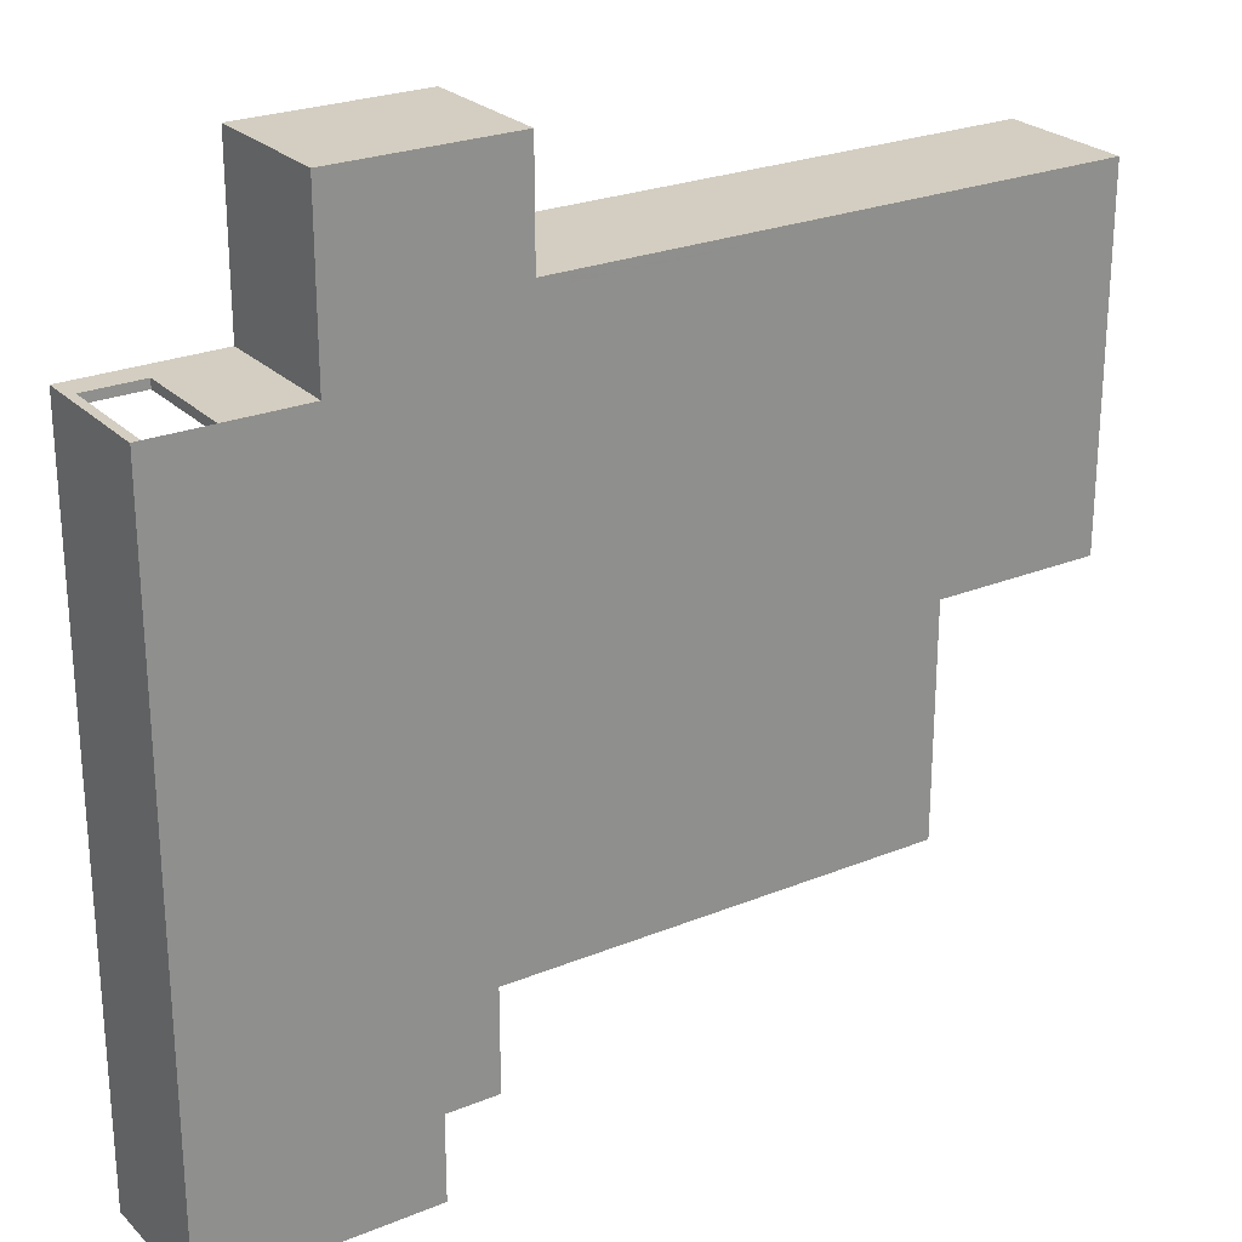
<metadata>
{"format":"obj","ext":"obj","renderer":"f3d","projection":"perspective","resolution":1024,"background":"white","views":[{"elev":25.1,"azim":-33.4,"up":"+Z"}]}
</metadata>
<code>
g default
v -197.6 0 197.6
v 116.4 0 197.6
v -197.6 0 -174.4
v -21.38 0 197.6
v -21.38 0 -174.4
v -197.6 0 -227.8
v -106.1 0 197.6
v -54.68 0 -174.4
v -54.68 0 -227.8
v -197.6 0 219.8
v -106.1 0 219.6
v -197.6 0 -111.4
v -106.1 0 -111.4
v -21.38 0 -110.9
v 116.4 0 -110.9
v -197.6 0 32.79
v -106.1 0 32.79
v -21.38 0 32.79
v 116.4 0 32.79
v 252.1 0 197.6
v 252.1 0 32.79
v 252.1 0 -110.9
v 356.2 0 197.6
v 356.2 0 32.79
v -21.38 0 273.9
v 116.4 0 255.6
v 252.1 0 255.6
v 356.2 0 255.6
v -106.1 0 273.9
v -21.38 0 237.7
v 116.4 0 237.7
v 252.1 0 237.7
v 356.2 0 237.7
v 5.445 0 255.6
v 5.445 0 237.7
v 5.445 0 197.6
v 5.445 0 32.79
v 5.445 0 -110.9
v -21.38 -0 325
v 5.445 0 325
v -106.1 -0 325
g Suelo Departamento
f 12 13 8 3
f 3 8 9 6
f 8 13 14 5
f 7 1 10 11
f 16 17 13 12
f 14 13 17 18
f 37 38 14 18
f 1 7 17 16
f 18 17 7 4
f 36 37 18 4
f 19 2 20 21
f 15 19 21 22
f 21 20 23 24
f 35 36 4 30
f 20 2 31 32
f 23 20 32 33
f 4 7 11 30
f 30 11 29 25
f 34 35 30 25
f 32 31 26 27
f 33 32 27 28
f 31 35 34 26
f 2 36 35 31
f 19 37 36 2
f 15 38 37 19
f 34 25 39 40
f 25 29 41 39
g default
v -26.65 84.04 70.73
v -26.65 0 70.73
v -21.38 0 70.73
v -21.38 84.04 70.73
v -26.65 0 -174.4
v -26.65 84.04 -174.4
v -21.38 84.04 -174.4
v -21.38 0 -174.4
v -26.65 0 -110.9
v -21.38 0 -110.9
v -21.38 84.04 -110.9
v -26.65 84.04 -110.9
v -26.65 0 -105.1
v -21.38 0 -105.1
v -21.38 84.04 -105.1
v -26.65 84.04 -105.1
v -26.65 0 65.7
v -21.38 0 65.7
v -21.38 84.04 65.7
v -26.65 84.04 65.7
v -26.65 0 -169.6
v -21.38 0 -169.6
v -21.38 84.04 -169.6
v -26.65 84.04 -169.6
v 252.1 0 -105.1
v 252.1 84.04 -105.1
v 252.1 0 -110.9
v 252.1 84.04 -110.9
v 246.5 0 -105.1
v 246.5 84.04 -105.1
v 246.5 84.04 -110.9
v 246.5 0 -110.9
v 110.1 0 -105.1
v 110.1 84.04 -105.1
v 110.1 84.04 -110.9
v 110.1 0 -110.9
v 116.8 0 -105.1
v 116.8 84.04 -105.1
v 116.8 84.04 -110.9
v 116.8 0 -110.9
v 246.5 0 65.7
v 246.5 84.04 65.7
v 252.1 0 65.7
v 252.1 84.04 65.7
v 110.1 -0 65.7
v 110.1 84.04 65.7
v 116.8 -0 65.7
v 116.8 84.04 65.7
v 246.5 0 70.73
v 246.5 84.04 70.73
v 252.1 0 70.73
v 252.1 84.04 70.73
v 110.1 -0 70.73
v 110.1 84.04 70.73
v 116.8 -0 70.73
v 116.8 84.04 70.73
v 246.5 0 32.79
v 246.5 84.04 32.79
v 252.1 84.04 32.79
v 252.1 0 32.79
v 246.5 0 38.24
v 246.5 84.04 38.24
v 252.1 84.04 38.24
v 252.1 0 38.24
v 356.2 84.04 32.79
v 356.2 0 32.79
v 356.2 84.04 38.24
v 356.2 0 38.24
v 76.23 0 70.73
v 76.23 84.04 70.73
v 76.23 0 65.7
v 76.23 84.04 65.7
v 148.9 0 65.7
v 148.9 84.04 65.7
v 148.9 0 70.73
v 148.9 84.04 70.73
v 349.6 84.04 32.79
v 349.6 0 32.79
v 349.6 0 38.24
v 349.6 84.04 38.24
v 349.6 0 255.6
v 349.6 84.04 255.6
v 356.2 0 255.6
v 356.2 84.04 255.6
v 349.6 0 250
v 349.6 84.04 250
v 356.2 84.04 250
v 356.2 0 250
v -26.65 0 250
v -26.65 84.04 250
v -26.65 0 255.6
v -26.65 84.04 255.6
v -21.38 0 250
v -21.38 84.04 250
v -21.38 84.04 255.6
v -21.38 0 255.6
v -0.1768 0 249.5
v -0.1768 84.04 250
v -0.1768 84.04 255.6
v -0.1768 0 255.6
v 5.444 0 249.5
v 5.444 84.04 250
v 5.444 84.04 255.6
v 5.444 0 255.6
v 5.444 84.04 325
v 5.444 0 325
v -0.1768 84.04 325
v -0.1768 0 325
v -21.38 0 144.4
v -21.38 84.04 144.4
v -26.65 0 144.4
v -26.65 84.04 144.4
v 5.444 84.04 319.5
v 5.444 0 319.5
v -0.1768 0 319.5
v -0.1768 84.04 319.5
v -106.1 0 319.5
v -106.1 84.04 319.5
v -106.1 0 325
v -106.1 84.04 325
v -100.7 0 319.5
v -100.7 84.04 319.5
v -100.7 84.04 325
v -100.7 0 325
v -100.2 0 144.4
v -100.7 84.04 144.4
v -106.1 0 144.4
v -106.1 84.04 144.4
v 53.93 0 249.6
v 53.93 84.04 250
v 53.93 84.04 255.6
v 53.93 0 255.6
v 58.89 0 249.6
v 58.89 84.04 250
v 58.89 84.04 255.6
v 58.89 0 255.6
v 58.95 0.457 144.5
v 58.95 84.04 144.9
v 54 0.457 144.5
v 54 84.04 144.9
v 58.93 0.2853 192.4
v 58.93 84.04 192.8
v 53.97 84.04 192.8
v 53.97 0.2853 192.4
v 58.93 0.26 197.7
v 58.93 84.04 198.1
v 53.97 84.04 198.1
v 53.97 0.26 197.7
v 178.6 0.2597 197.8
v 178.6 84.04 198.2
v 178.6 0.285 192.5
v 178.6 84.04 192.8
v 178.6 0 249.8
v 178.6 84.04 250
v 178.6 84.04 255.6
v 178.6 0 255.6
v 173 0 249.8
v 173 84.04 250
v 173 84.04 255.6
v 173 0 255.6
v 173 0.2597 197.8
v 173 84.04 198.2
v 173 84.04 192.8
v 173 0.285 192.4
v 178.6 0.09524 224.4
v 178.6 84.04 224.7
v 173 0.09524 224.4
v 173 84.04 224.7
v 173.1 84.04 144.6
v 173.1 0.448 144.2
v 178.6 84.04 144.6
v 178.6 0.448 144.2
v 58.95 0.4356 149
v 58.95 84.04 149.4
v 54 84.04 149.4
v 54 0.4356 149
v -21.38 0 149.4
v -21.38 84.04 149.4
v -26.65 84.04 149.4
v -26.65 0 149.4
v -100.2 0 149.4
v -100.7 84.04 149.4
v -106.1 84.04 149.4
v -106.1 0 149.4
v -70.13 0 149.4
v -70.59 84.04 149.4
v -70.11 0 144.4
v -70.64 84.04 144.4
v 3.844 84.04 149.4
v 3.844 0.4356 149
v 3.847 84.04 144.9
v 3.847 0.457 144.5
v -54.68 84.04 -169.6
v -54.68 0 -169.6
v -54.68 84.04 -174.4
v -54.68 0 -174.4
v 281.4 84.04 32.79
v 281.4 0 32.79
v 281.4 0 38.24
v 281.4 84.04 38.24
v 335.9 84.04 32.79
v 335.9 0 32.79
v 335.9 0 38.24
v 335.9 84.04 38.24
v -26.65 67.37 70.73
v -26.65 67.37 65.7
v -26.65 67.37 -105.1
v -26.65 67.37 -110.9
v -26.65 67.37 -169.6
v -54.68 67.37 -169.6
v -54.68 67.37 -174.4
v -26.65 67.37 -174.4
v -21.38 67.37 -174.4
v -21.38 67.37 -169.6
v -21.38 67.37 -110.9
v 110.1 67.37 -110.9
v 116.8 67.37 -110.9
v 246.5 67.37 -110.9
v 252.1 67.37 -110.9
v 252.1 67.37 -105.1
v 252.1 67.37 32.79
v 281.4 67.37 32.79
v 335.9 67.37 32.79
v 349.6 67.37 32.79
v 356.2 67.37 32.79
v 356.2 67.37 38.24
v 356.2 67.37 250
v 356.2 67.37 255.6
v 349.6 67.37 255.6
v 178.6 67.37 255.6
v 173 67.37 255.6
v 58.89 67.37 255.6
v 53.93 67.37 255.6
v 5.444 67.37 255.6
v 5.444 67.37 319.5
v 5.444 67.37 325
v -0.1768 67.37 325
v -100.7 67.37 325
v -106.1 67.37 325
v -106.1 67.37 319.5
v -106.1 67.37 149.4
v -106.1 67.37 144.4
v -100.6 67.37 144.4
v -70.54 67.37 144.4
v -70.54 67.37 149.4
v -100.6 67.37 149.4
v -100.7 67.37 319.5
v -0.1768 67.37 319.5
v -0.1768 67.37 255.6
v -21.38 67.37 255.6
v -26.65 67.37 255.6
v -26.65 67.37 250
v -26.65 67.37 149.4
v -26.65 67.37 144.4
v -21.38 67.37 144.4
v -21.38 67.37 149.3
v -21.38 67.37 250
v -0.1768 67.37 249.9
v 5.444 67.37 249.9
v 53.93 67.37 249.9
v 53.97 67.37 198
v 53.97 67.37 192.7
v 54 67.37 149.3
v 3.844 67.37 149.3
v 3.847 67.37 144.8
v 54 67.37 144.8
v 58.95 67.37 144.8
v 58.95 67.37 149.3
v 58.93 67.37 192.7
v 173 67.37 192.8
v 173.1 67.37 144.5
v 178.6 67.37 144.5
v 178.6 67.37 192.8
v 178.6 67.37 198.1
v 173 67.4 198.1
v 58.93 67.4 198
v 58.89 67.14 249.9
v 173 67.14 250
v 173 67.24 224.6
v 178.6 67.37 224.6
v 178.6 67.37 250
v 349.6 67.37 250
v 349.6 67.37 38.24
v 335.9 67.37 38.24
v 281.4 67.37 38.24
v 252.1 67.37 38.24
v 252.1 67.37 65.7
v 252.1 67.37 70.73
v 246.5 67.37 70.73
v 148.9 67.37 70.73
v 148.9 67.37 65.7
v 246.5 67.37 65.7
v 246.5 67.37 38.24
v 246.5 67.37 32.79
v 246.5 67.37 -105.1
v 116.8 67.37 -105.1
v 116.8 67.37 65.7
v 116.8 67.37 70.73
v 110.1 67.37 70.73
v 110.1 67.37 65.7
v 110.1 67.37 -105.1
v -21.38 67.37 -105.1
v -21.38 67.37 65.7
v 76.23 67.37 65.7
v 76.23 67.37 70.73
v -21.38 67.37 70.73
v -26.65 26.86 70.73
v -26.65 26.86 65.7
v -26.65 26.86 -105.1
v -26.65 26.86 -110.9
v -26.65 26.86 -169.6
v -54.68 26.86 -169.6
v -54.68 26.86 -174.4
v -26.65 26.86 -174.4
v -21.38 26.86 -174.4
v -21.38 26.86 -169.6
v -21.38 26.86 -110.9
v 110.1 26.86 -110.9
v 116.8 26.86 -110.9
v 246.5 26.86 -110.9
v 252.1 26.86 -110.9
v 252.1 26.86 -105.1
v 252.1 26.86 32.79
v 281.4 26.86 32.79
v 335.9 26.86 32.79
v 349.6 26.86 32.79
v 356.2 26.86 32.79
v 356.2 26.86 38.24
v 356.2 26.86 250
v 356.2 26.86 255.6
v 349.6 26.86 255.6
v 178.6 26.86 255.6
v 173 26.86 255.6
v 58.89 26.86 255.6
v 53.93 26.86 255.6
v 5.444 26.86 255.6
v 5.444 26.86 319.5
v 5.444 26.86 325
v -0.1768 26.86 325
v -100.7 26.86 325
v -106.1 26.86 325
v -106.1 26.86 319.5
v -106.1 26.86 149.4
v -106.1 26.86 144.4
v -100.4 26.86 144.4
v -70.28 26.86 144.4
v -70.3 26.86 149.4
v -100.4 26.86 149.4
v -100.7 26.86 319.5
v -0.1768 26.86 319.5
v -0.1768 26.86 255.6
v -21.38 26.86 255.6
v -26.65 26.86 255.6
v -26.65 26.86 250
v -26.65 26.86 149.4
v -26.65 26.86 144.4
v -21.38 26.86 144.4
v -21.38 26.86 149.4
v -21.38 26.86 250
v -0.1768 26.86 249.7
v 5.444 26.86 249.7
v 53.93 26.86 249.7
v 53.97 27.12 197.8
v 53.97 27.14 192.5
v 54 27.29 149.1
v 3.844 27.29 149.1
v 3.847 27.31 144.6
v 54 27.31 144.6
v 58.95 27.31 144.6
v 58.95 27.29 149.1
v 58.93 27.14 192.5
v 173 27.14 192.6
v 173.1 27.3 144.3
v 178.6 27.3 144.4
v 178.6 27.14 192.6
v 178.6 27.12 197.9
v 173 27.12 197.9
v 58.93 27.12 197.8
v 58.89 26.86 249.7
v 173 26.86 249.8
v 173 26.95 224.5
v 178.6 26.95 224.5
v 178.6 26.86 249.8
v 349.6 26.86 250
v 349.6 26.86 38.24
v 335.9 26.86 38.24
v 281.4 26.86 38.24
v 252.1 26.86 38.24
v 252.1 26.86 65.7
v 252.1 26.86 70.73
v 246.5 26.86 70.73
v 148.9 26.86 70.73
v 148.9 26.86 65.7
v 246.5 26.86 65.7
v 246.5 26.86 38.24
v 246.5 26.86 32.79
v 246.5 26.86 -105.1
v 116.8 26.86 -105.1
v 116.8 26.86 65.7
v 116.8 26.86 70.73
v 110.1 26.86 70.73
v 110.1 26.86 65.7
v 110.1 26.86 -105.1
v -21.38 26.86 -105.1
v -21.38 26.86 65.7
v 76.23 26.86 65.7
v 76.23 26.86 70.73
v -21.38 26.86 70.73
v 142.7 0 -105.1
v 142.7 26.86 -105.1
v 142.7 67.37 -105.1
v 142.7 84.04 -105.1
v 142.7 84.04 -110.9
v 142.7 67.37 -110.9
v 142.7 26.86 -110.9
v 142.7 0 -110.9
v 83.81 0 -105.1
v 83.81 26.86 -105.1
v 83.81 67.37 -105.1
v 83.81 84.04 -105.1
v 83.81 84.04 -110.9
v 83.81 67.37 -110.9
v 83.81 26.86 -110.9
v 83.81 0 -110.9
v 194.6 67.37 -105.1
v 194.6 26.86 -105.1
v 194.6 0 -105.1
v 194.6 0 -110.9
v 194.6 26.86 -110.9
v 194.6 67.37 -110.9
v 194.6 84.04 -110.9
v 194.6 84.04 -105.1
v 31.22 0 -105.1
v 31.22 26.86 -105.1
v 31.22 67.37 -105.1
v 31.22 84.04 -105.1
v 31.22 84.04 -110.9
v 31.22 67.37 -110.9
v 31.22 26.86 -110.9
v 31.22 0 -110.9
v -100.4 0 214.1
v -100.5 26.86 214.1
v -100.7 67.37 214.1
v -100.7 84.04 214.1
v -106.1 84.04 214.1
v -106.1 67.37 214.1
v -106.1 26.86 214.1
v -106.1 0 214.1
v -100.4 0 219.6
v -100.5 26.86 219.6
v -100.7 67.37 219.6
v -100.7 84.04 219.6
v -106.1 84.04 219.6
v -106.1 67.37 219.6
v -106.1 26.86 219.6
v -106.1 0 219.6
v -156.2 84.04 214.1
v -156.2 67.37 214.1
v -156.2 67.37 219.6
v -156.2 84.04 219.6
v -156.2 26.86 214.1
v -156.2 26.86 219.6
v -156.2 0 219.6
v -156.2 0 214.1
v -192.3 84.04 214.1
v -192.3 67.37 214.1
v -192.3 67.37 219.6
v -192.3 84.04 219.6
v -197.6 84.04 214.1
v -197.6 67.37 214.1
v -197.6 67.37 219.6
v -197.6 84.04 219.6
v -192.3 0 219.6
v -192.3 0 214.1
v -197.6 0 219.6
v -197.6 0 214.1
v -192.3 84.04 -227.8
v -192.3 67.37 -227.8
v -197.6 67.37 -227.8
v -197.6 84.04 -227.8
v -192.3 0 -227.8
v -197.6 0 -227.8
v -192.3 84.04 -169.6
v -197.6 84.04 -169.6
v -197.6 67.37 -169.6
v -197.6 0 -169.6
v -192.3 0 -169.6
v -192.3 67.37 -169.6
v -192.3 84.04 -174.4
v -197.6 84.04 -174.4
v -197.6 67.37 -174.4
v -197.6 0 -174.4
v -192.3 0 -174.4
v -192.3 67.37 -174.4
v -192.3 26.86 219.6
v -192.3 26.86 214.1
v -192.3 26.86 -169.6
v -192.3 26.86 -174.4
v -192.3 26.86 -227.8
v -197.6 26.86 -227.8
v -197.6 26.86 -174.4
v -197.6 26.86 -169.6
v -197.6 26.86 214.1
v -197.6 26.86 219.6
g set8 Departamento Paredes
f 447 448 110 112
f 44 43 58 59
f 46 355 356 49
f 449 348 43 44
f 348 349 58 43
f 45 60 61 42
f 51 50 62 63
f 357 358 51 63
f 53 52 64 65
f 50 351 352 62
f 55 54 50 51
f 362 363 66 68
f 57 56 52 53
f 54 350 351 50
f 59 58 54 55
f 445 446 59 55
f 61 60 56 57
f 58 349 350 54
f 63 62 46 49
f 356 357 63 49
f 65 64 48 47
f 235 353 354 237
f 474 475 445 55
f 55 51 481 474
f 51 358 480 481
f 52 56 477 478
f 431 432 90 92
f 72 71 67 69
f 73 361 362 68
f 70 73 68 66
f 441 442 94 96
f 76 75 79 80
f 77 359 360 81
f 74 77 81 78
f 450 451 439 78
f 80 79 453 454
f 81 360 456 457
f 78 81 457 450
f 437 438 70 98
f 70 66 101 98
f 66 363 364 101
f 67 71 99 100
f 443 444 74 86
f 74 78 88 86
f 78 439 440 88
f 79 75 87 89
f 433 434 114 116
f 82 84 92 90
f 84 430 431 92
f 85 83 91 93
f 442 443 86 94
f 86 88 96 94
f 88 440 441 96
f 89 87 95 97
f 436 437 98 102
f 100 99 103 104
f 107 368 369 109
f 98 101 105 102
f 435 436 102 82
f 104 103 83 85
f 105 429 430 84
f 102 105 84 82
f 101 364 365 239
f 100 104 241 238
f 428 429 105 240
f 105 101 239 240
f 448 449 44 110
f 44 59 112 110
f 59 446 447 112
f 60 45 111 113
f 434 435 82 114
f 82 90 116 114
f 90 432 433 116
f 91 83 115 117
f 119 367 368 107
f 120 119 107 109
f 371 372 122 124
f 118 121 108 106
f 425 426 120 126
f 120 109 129 126
f 109 369 370 129
f 108 121 127 128
f 394 395 130 132
f 128 127 123 125
f 129 370 371 124
f 126 129 124 122
f 424 425 126 194
f 126 122 197 194
f 122 372 373 197
f 123 127 195 196
f 397 398 150 152
f 136 135 131 133
f 137 393 394 132
f 134 137 132 130
f 400 401 138 134
f 140 139 135 136
f 141 392 393 137
f 138 141 137 134
f 401 402 142 138
f 144 143 139 140
f 147 379 380 149
f 142 145 141 138
f 145 377 378 155
f 144 140 157 154
f 391 392 141 156
f 141 145 155 156
f 399 400 134 218
f 134 130 221 218
f 130 395 396 221
f 131 135 219 220
f 155 378 379 147
f 156 155 147 149
f 382 383 158 160
f 154 157 148 146
f 390 391 156 162
f 156 149 165 162
f 149 380 381 165
f 148 157 163 164
f 385 386 166 168
f 164 163 159 161
f 165 381 382 160
f 162 165 160 158
f 490 491 390 162
f 162 158 497 490
f 158 383 496 497
f 159 163 493 494
f 402 403 170 142
f 172 171 143 144
f 173 376 377 145
f 170 173 145 142
f 409 410 178 180
f 176 175 171 172
f 177 375 376 173
f 174 177 173 170
f 419 420 174 186
f 174 170 189 186
f 170 403 404 189
f 171 175 187 188
f 411 412 182 214
f 184 183 215 216
f 185 405 406 217
f 182 185 217 214
f 416 417 190 192
f 188 187 183 184
f 189 404 405 185
f 186 189 185 182
f 418 419 186 202
f 186 182 205 202
f 182 412 413 205
f 183 187 203 204
f 422 423 206 208
f 196 195 199 200
f 197 373 374 201
f 194 197 201 198
f 420 421 198 174
f 200 199 175 176
f 201 374 375 177
f 198 201 177 174
f 417 418 202 190
f 204 203 191 193
f 211 414 415 213
f 202 205 192 190
f 423 424 194 206
f 194 198 208 206
f 198 421 422 208
f 199 195 207 209
f 205 413 414 211
f 204 193 212 210
f 415 416 192 213
f 192 205 211 213
f 410 411 214 178
f 216 215 179 181
f 231 407 408 233
f 214 217 180 178
f 398 399 218 150
f 220 219 151 153
f 221 396 397 152
f 218 221 152 150
f 387 388 226 228
f 224 223 167 169
f 225 384 385 168
f 222 225 168 166
f 388 389 222 226
f 222 166 228 226
f 166 386 387 228
f 167 223 227 229
f 217 406 407 231
f 216 181 232 230
f 408 409 180 233
f 180 217 231 233
f 62 352 353 235
f 65 47 236 234
f 354 355 46 237
f 46 62 235 237
f 239 365 366 243
f 240 239 243 244
f 427 428 240 244
f 238 241 245 242
f 243 366 367 119
f 244 243 119 120
f 426 427 244 120
f 242 245 121 118
f 42 61 247 246
f 248 247 61 57
f 249 248 57 53
f 250 249 53 65
f 251 250 65 234
f 47 253 252 236
f 254 253 47 48
f 64 255 254 48
f 52 256 255 64
f 478 479 256 52
f 258 257 76 80
f 454 455 258 80
f 260 259 72 69
f 67 261 260 69
f 262 261 67 100
f 263 262 100 238
f 264 263 238 242
f 265 264 242 118
f 266 265 118 106
f 267 266 106 108
f 268 267 108 128
f 269 268 128 125
f 123 270 269 125
f 271 270 123 196
f 272 271 196 200
f 273 272 200 176
f 274 273 176 172
f 275 274 172 144
f 276 275 144 154
f 277 276 154 146
f 278 277 146 148
f 279 278 148 164
f 280 279 164 161
f 159 281 280 161
f 494 495 281 159
f 283 282 224 169
f 167 284 283 169
f 285 284 167 229
f 223 287 286 227
f 163 288 492 493
f 157 289 288 163
f 140 290 289 157
f 291 290 140 136
f 292 291 136 133
f 131 293 292 133
f 294 293 131 220
f 151 296 295 153
f 135 298 297 219
f 139 299 298 135
f 143 300 299 139
f 171 301 300 143
f 302 301 171 188
f 303 302 188 184
f 304 303 184 216
f 305 304 216 230
f 181 307 306 232
f 179 308 307 181
f 215 309 308 179
f 183 310 309 215
f 311 310 183 204
f 312 311 204 210
f 313 312 210 212
f 193 314 313 212
f 191 315 314 193
f 187 317 316 203
f 175 318 317 187
f 199 319 318 175
f 320 319 199 209
f 195 322 321 207
f 127 323 322 195
f 121 324 323 127
f 245 325 324 121
f 241 326 325 245
f 104 327 326 241
f 328 327 104 85
f 329 328 85 93
f 91 330 329 93
f 331 330 91 117
f 83 333 332 115
f 103 334 333 83
f 99 335 334 103
f 71 336 335 99
f 79 337 452 453
f 338 337 79 89
f 95 340 339 97
f 75 342 341 87
f 56 343 476 477
f 60 344 343 56
f 345 344 60 113
f 45 347 346 111
f 42 246 347 45
f 246 247 349 348
f 350 349 247 248
f 351 350 248 249
f 352 351 249 250
f 353 352 250 251
f 354 353 251 252
f 252 253 355 354
f 356 355 253 254
f 254 255 357 356
f 255 256 358 357
f 479 480 358 256
f 360 359 257 258
f 455 456 360 258
f 362 361 259 260
f 260 261 363 362
f 364 363 261 262
f 365 364 262 263
f 367 366 264 265
f 368 367 265 266
f 369 368 266 267
f 370 369 267 268
f 371 370 268 269
f 269 270 372 371
f 373 372 270 271
f 374 373 271 272
f 375 374 272 273
f 376 375 273 274
f 377 376 274 275
f 378 377 275 276
f 379 378 276 277
f 380 379 277 278
f 381 380 278 279
f 382 381 279 280
f 280 281 383 382
f 495 496 383 281
f 385 384 282 283
f 283 284 386 385
f 387 386 284 285
f 285 286 388 387
f 286 287 389 388
f 491 492 288 390
f 288 289 391 390
f 289 290 392 391
f 393 392 290 291
f 394 393 291 292
f 292 293 395 394
f 396 395 293 294
f 397 396 294 295
f 295 296 398 397
f 296 297 399 398
f 297 298 400 399
f 298 299 401 400
f 299 300 402 401
f 300 301 403 402
f 404 403 301 302
f 405 404 302 303
f 406 405 303 304
f 407 406 304 305
f 408 407 305 306
f 306 307 409 408
f 307 308 410 409
f 308 309 411 410
f 309 310 412 411
f 413 412 310 311
f 414 413 311 312
f 415 414 312 313
f 313 314 416 415
f 314 315 417 416
f 315 316 418 417
f 316 317 419 418
f 317 318 420 419
f 318 319 421 420
f 422 421 319 320
f 320 321 423 422
f 321 322 424 423
f 322 323 425 424
f 323 324 426 425
f 324 325 427 426
f 326 327 429 428
f 430 429 327 328
f 431 430 328 329
f 329 330 432 431
f 433 432 330 331
f 331 332 434 433
f 332 333 435 434
f 333 334 436 435
f 334 335 437 436
f 335 336 438 437
f 451 452 337 439
f 440 439 337 338
f 441 440 338 339
f 339 340 442 441
f 340 341 443 442
f 341 342 444 443
f 475 476 343 445
f 343 344 446 445
f 447 446 344 345
f 345 346 448 447
f 346 347 449 448
f 347 246 348 449
f 263 264 325 326
f 427 325 264 366
f 326 428 365 263
f 428 427 366 365
f 438 467 468 70
f 336 466 467 438
f 473 466 336 71
f 472 473 71 72
f 259 471 472 72
f 361 470 471 259
f 469 470 361 73
f 468 469 73 70
f 444 459 458 74
f 342 460 459 444
f 461 460 342 75
f 462 461 75 76
f 257 463 462 76
f 359 464 463 257
f 465 464 359 77
f 458 465 77 74
f 468 467 451 450
f 450 457 469 468
f 457 456 470 469
f 472 471 455 454
f 454 453 473 472
f 453 452 466 473
f 458 459 475 474
f 477 476 460 461
f 478 477 461 462
f 462 463 479 478
f 481 480 464 465
f 474 481 465 458
f 452 451 456 455
f 475 459 464 480
f 460 476 479 463
f 459 460 463 464
f 466 452 455 471
f 451 467 470 456
f 467 466 471 470
f 476 475 480 479
f 340 95 111 346
f 87 341 345 113
f 95 87 113 111
g Departamento Paredes
f 341 340 346 345
g set8 Departamento Paredes
f 115 332 338 89
f 331 117 97 339
g Departamento Paredes
f 97 117 115 89
f 332 331 339 338
g set8 Departamento Paredes
f 203 316 320 209
f 315 191 207 321
g Departamento Paredes
f 191 203 209 207
f 316 315 321 320
g set8 Departamento Paredes
f 220 153 229 227
f 151 219 230 232
f 296 151 232 306
f 285 229 153 295
f 294 220 227 286
f 305 230 219 297
g Departamento Paredes
f 297 296 306 305
f 286 285 295 294
g set8 Departamento Paredes
f 389 483 482 222
f 287 484 483 389
f 485 484 287 223
f 486 485 223 224
f 282 487 486 224
f 384 488 487 282
f 489 488 384 225
f 482 489 225 222
f 482 483 491 490
f 483 484 492 491
f 493 492 484 485
f 494 493 485 486
f 510 511 512 513
f 499 502 503 500
f 504 503 502 505
f 490 497 489 482
f 486 487 499 498
f 495 494 501 500
f 494 486 498 501
f 487 488 502 499
f 496 495 500 503
f 497 496 503 504
f 488 489 505 502
f 489 497 504 505
f 498 499 507 506
f 499 500 508 507
f 500 501 509 508
f 501 498 506 509
f 518 519 520 521
f 515 514 516 517
f 508 509 513 512
f 509 506 510 513
f 507 508 536 537
f 508 512 545 536
f 512 511 544 545
f 520 519 540 541
f 506 507 529 524
f 511 510 525 526
f 510 506 524 525
f 507 537 538 529
f 515 517 527 528
f 543 544 511 526
f 525 524 530 531
f 526 525 531 532
f 542 543 526 532
f 528 527 533 534
f 529 538 539 535
f 531 530 518 521
f 532 531 521 520
f 541 542 532 520
f 534 533 523 522
f 535 539 540 519
f 530 535 519 518
f 234 236 530 524
f 252 251 529 535
g Departamento Paredes
f 236 252 535 530
f 251 234 524 529
g set8 Departamento Paredes
f 537 536 514 515
f 538 537 515 528
f 539 538 528 534
f 540 539 534 522
f 541 540 522 523
f 533 542 541 523
f 527 543 542 533
f 517 544 543 527
f 545 544 517 516
f 536 545 516 514

</code>
